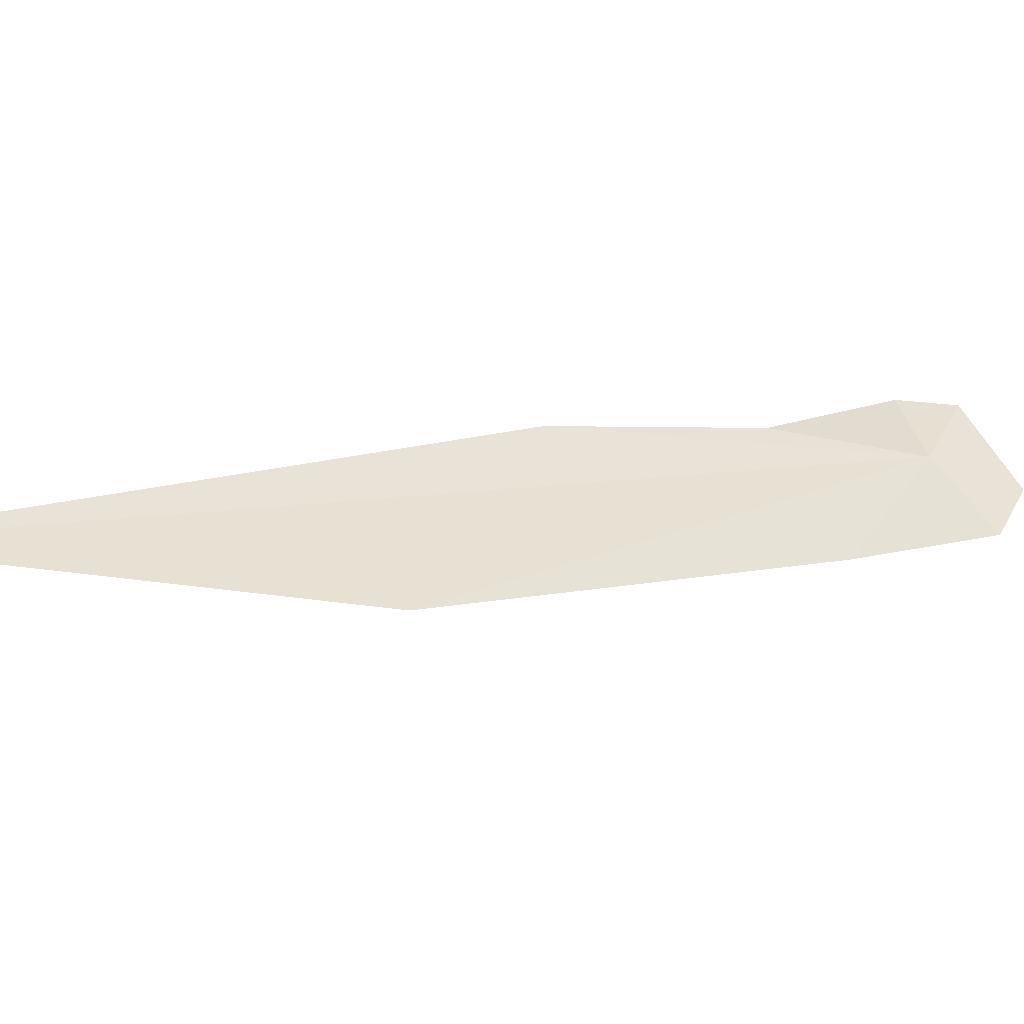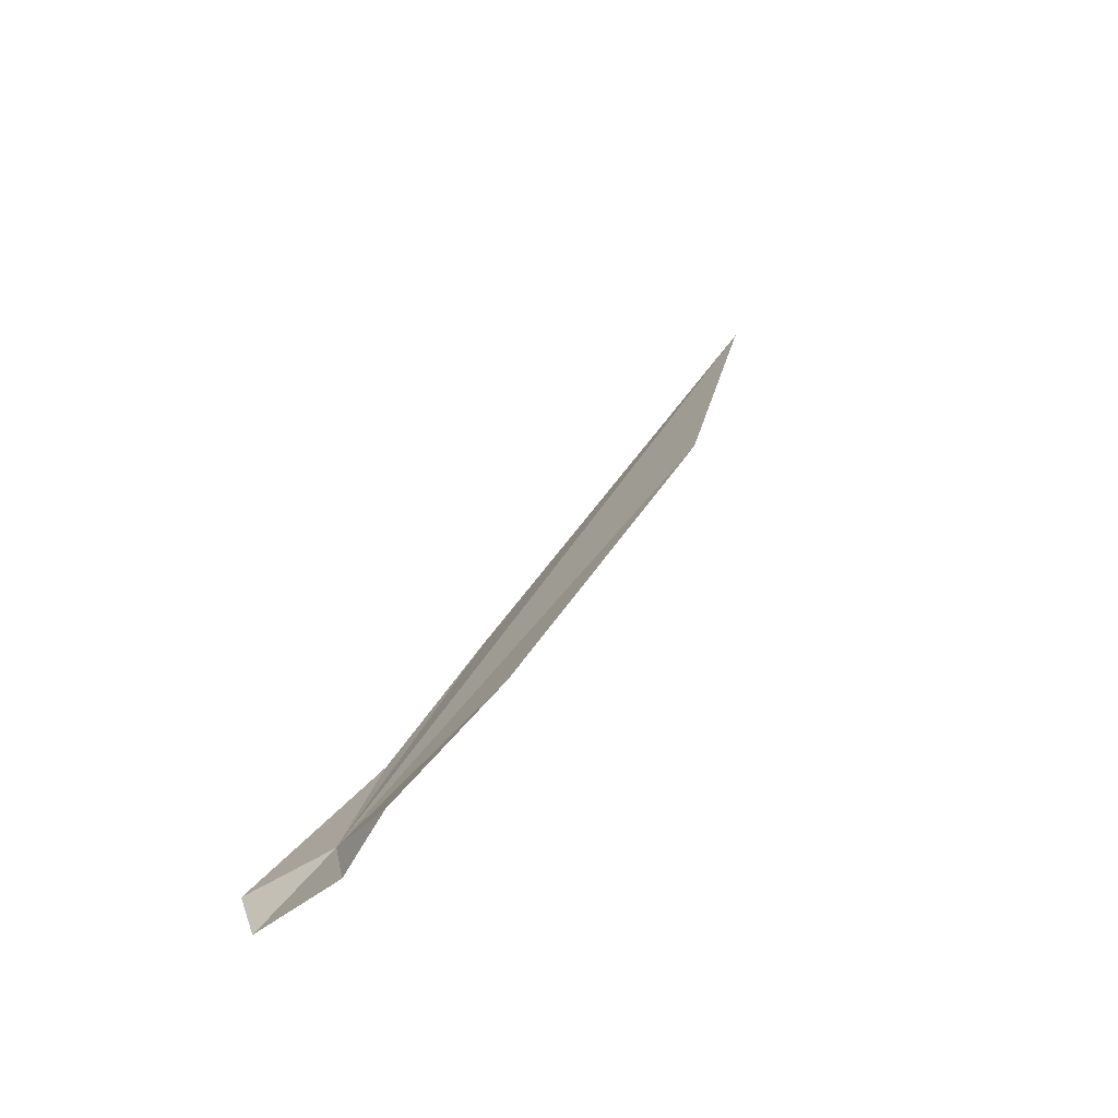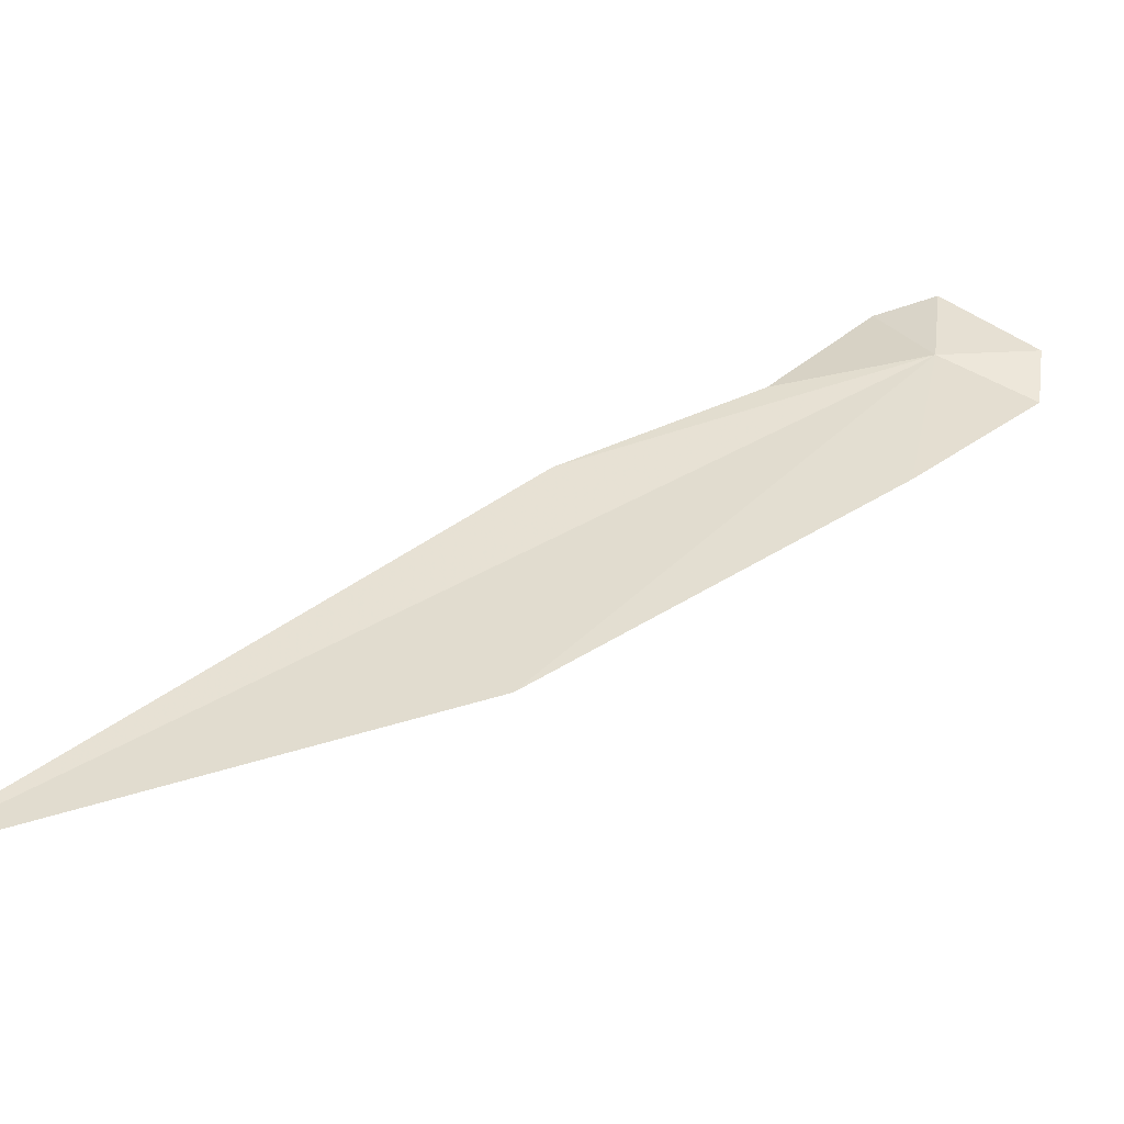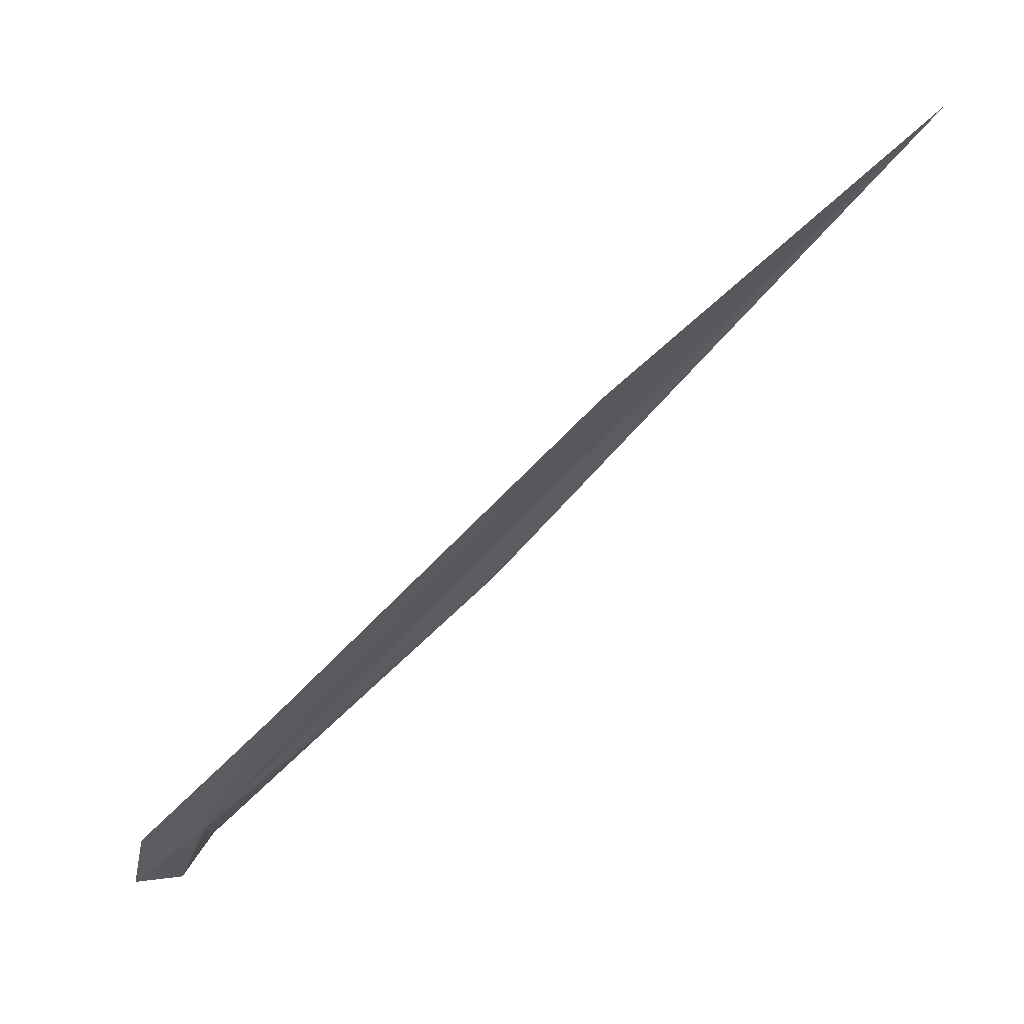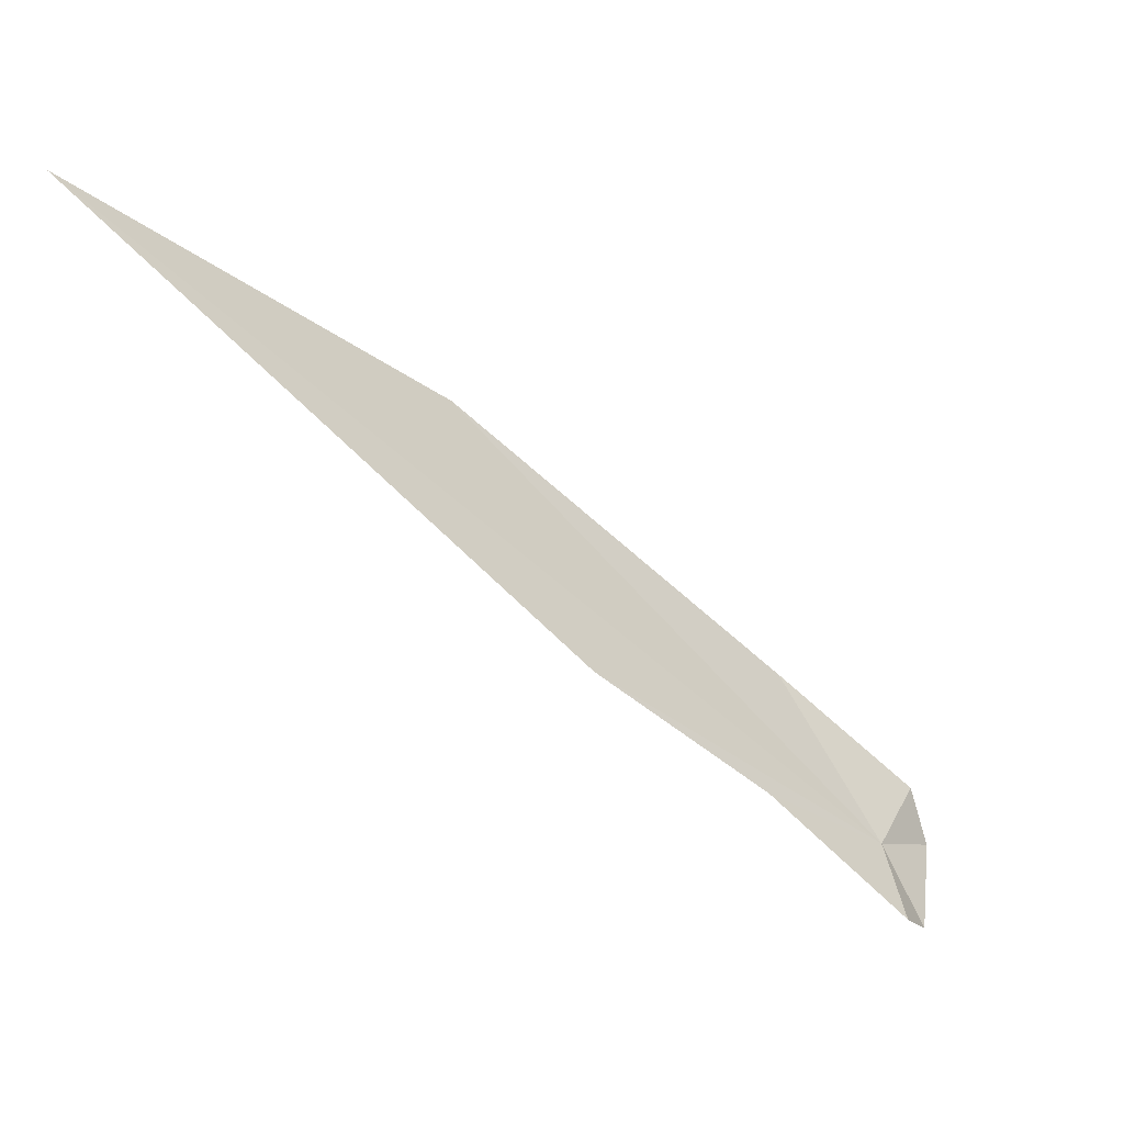
<metadata>
{"format":"obj","ext":"obj","renderer":"f3d","projection":"perspective","resolution":1024,"background":"white","views":[{"elev":80.0,"azim":-134.7,"up":"+Z"},{"elev":-19.9,"azim":-109.1,"up":"+Y"},{"elev":77.4,"azim":-157.4,"up":"+Z"},{"elev":8.4,"azim":-47.8,"up":"+Y"},{"elev":27.9,"azim":122.2,"up":"+Y"}]}
</metadata>
<code>
v 21.32 18.18 -25.37
v 23.23 20.23 -23.85
v 25.23 24.07 -20.89
v 22.78 21.84 -22.33
v 21.17 19.33 -24.32
v 20.57 18.25 -25.27
v 21.82 17.93 -25.85
v 21.46 17.63 -25.85
v 20.68 17.84 -25.49
v 22.25 18.97 -24.82
f 1 2 3
f 1 3 4
f 1 4 5
f 1 5 6
f 1 8 7
f 1 9 8
f 1 7 10
f 1 6 9
f 1 10 2

</code>
